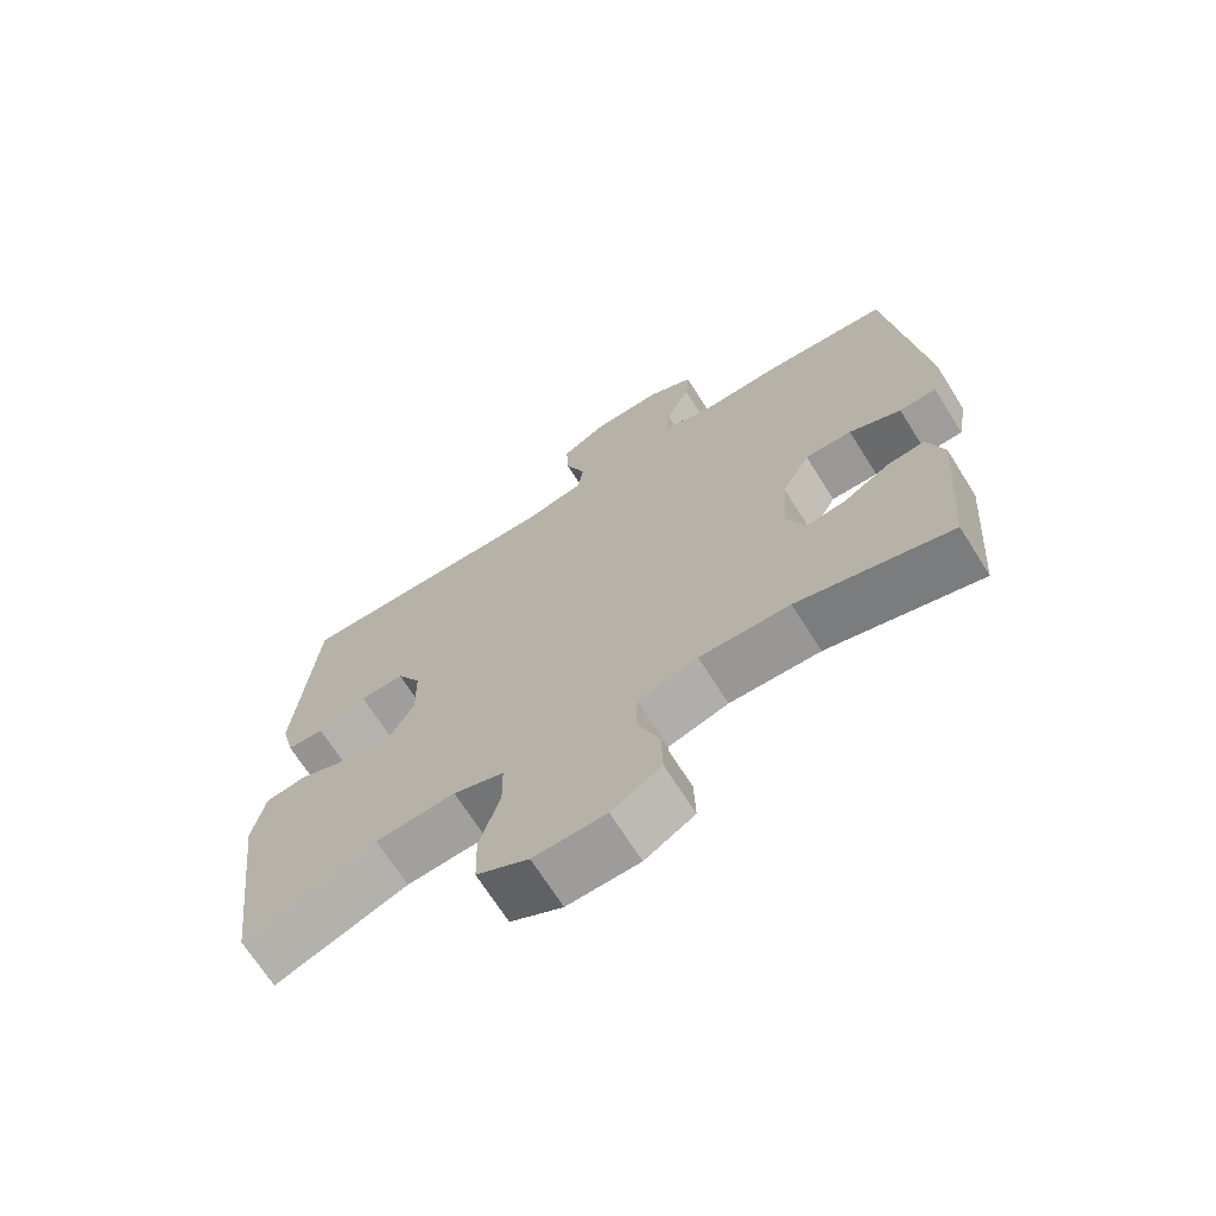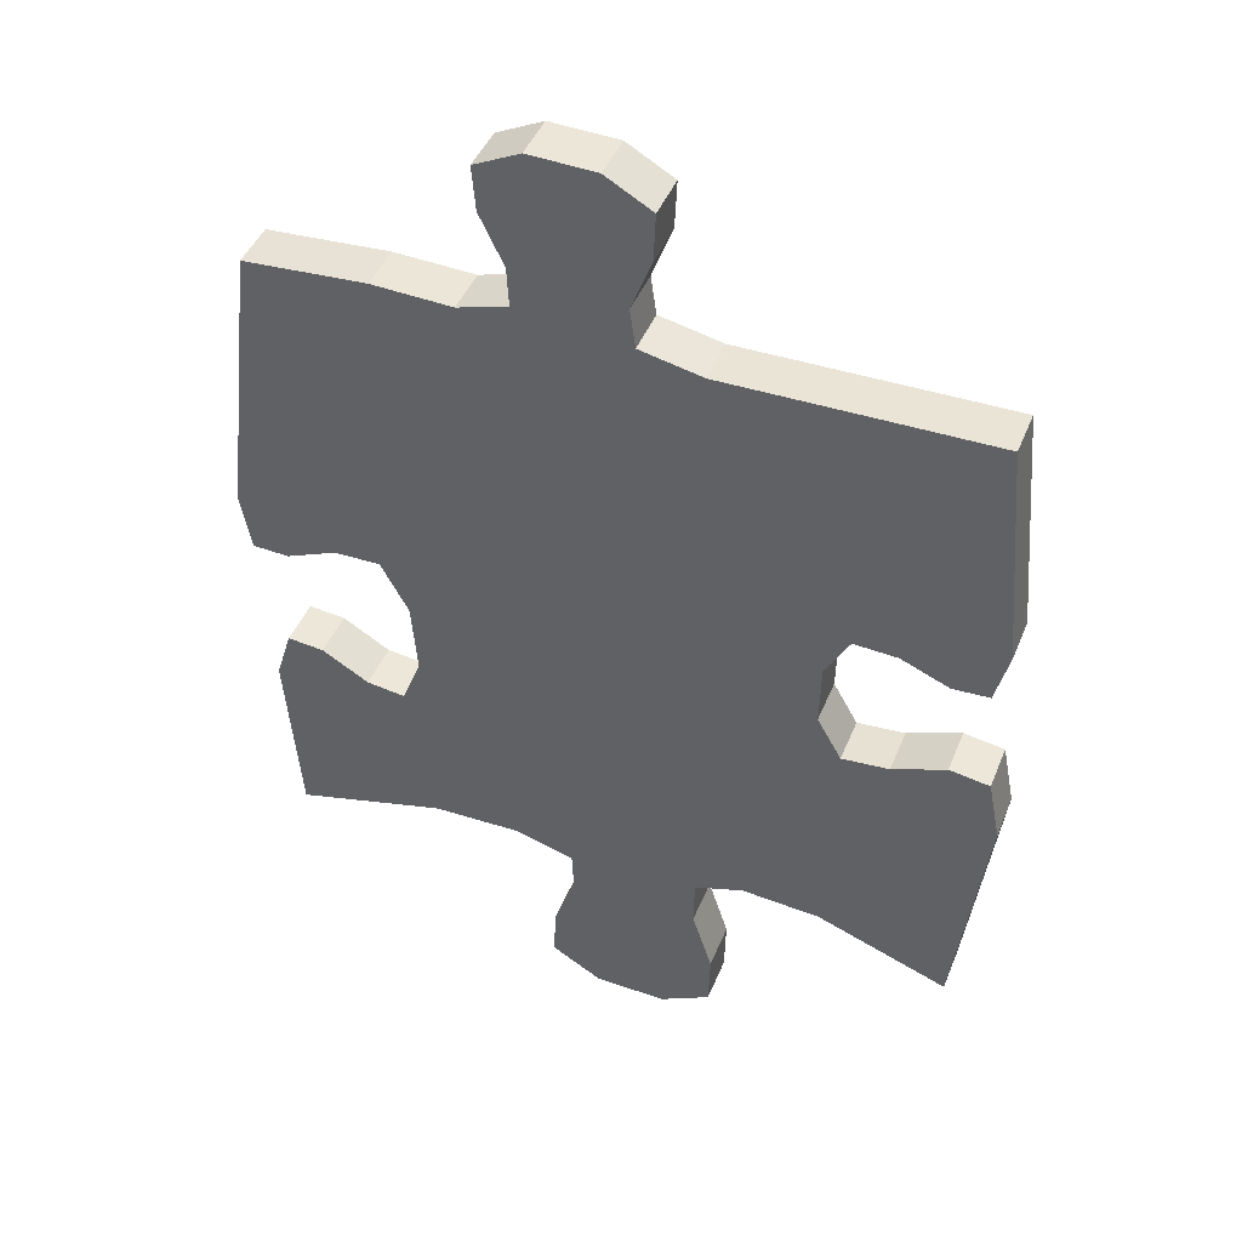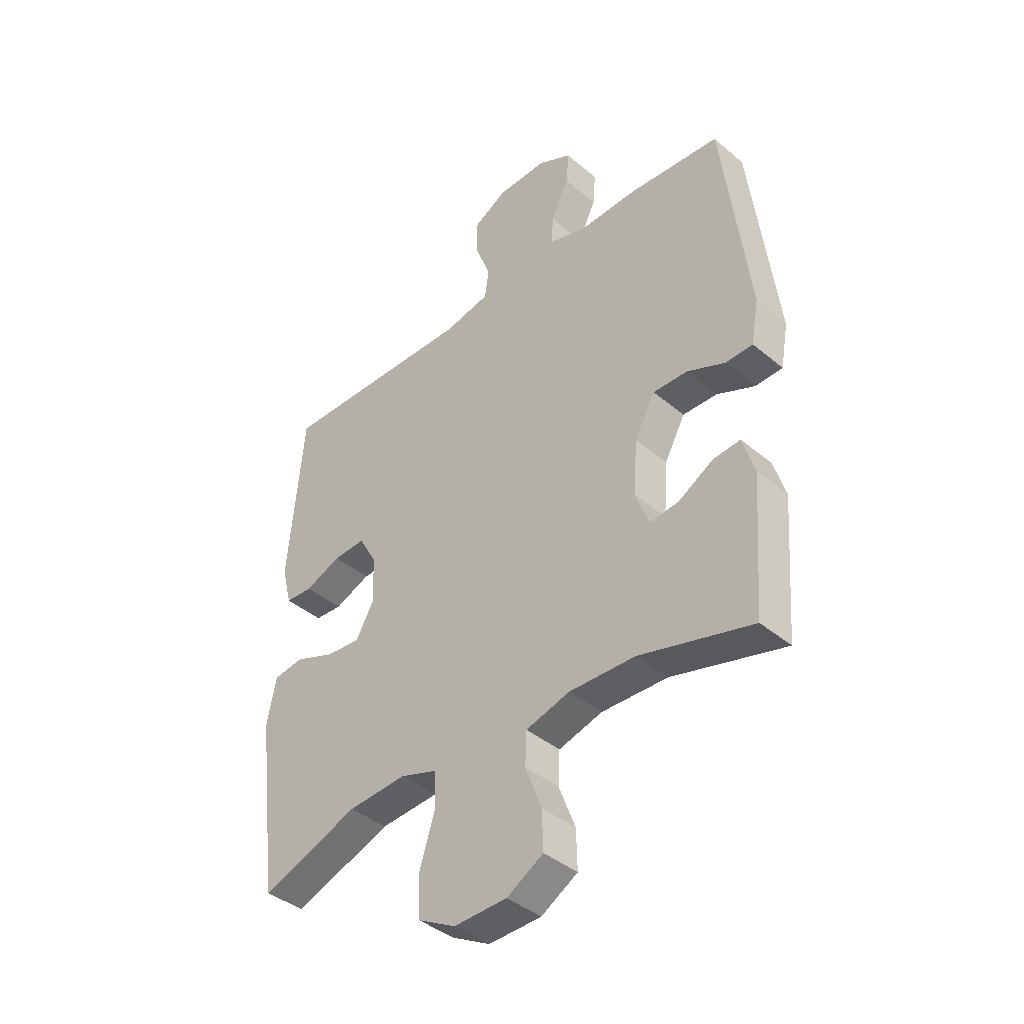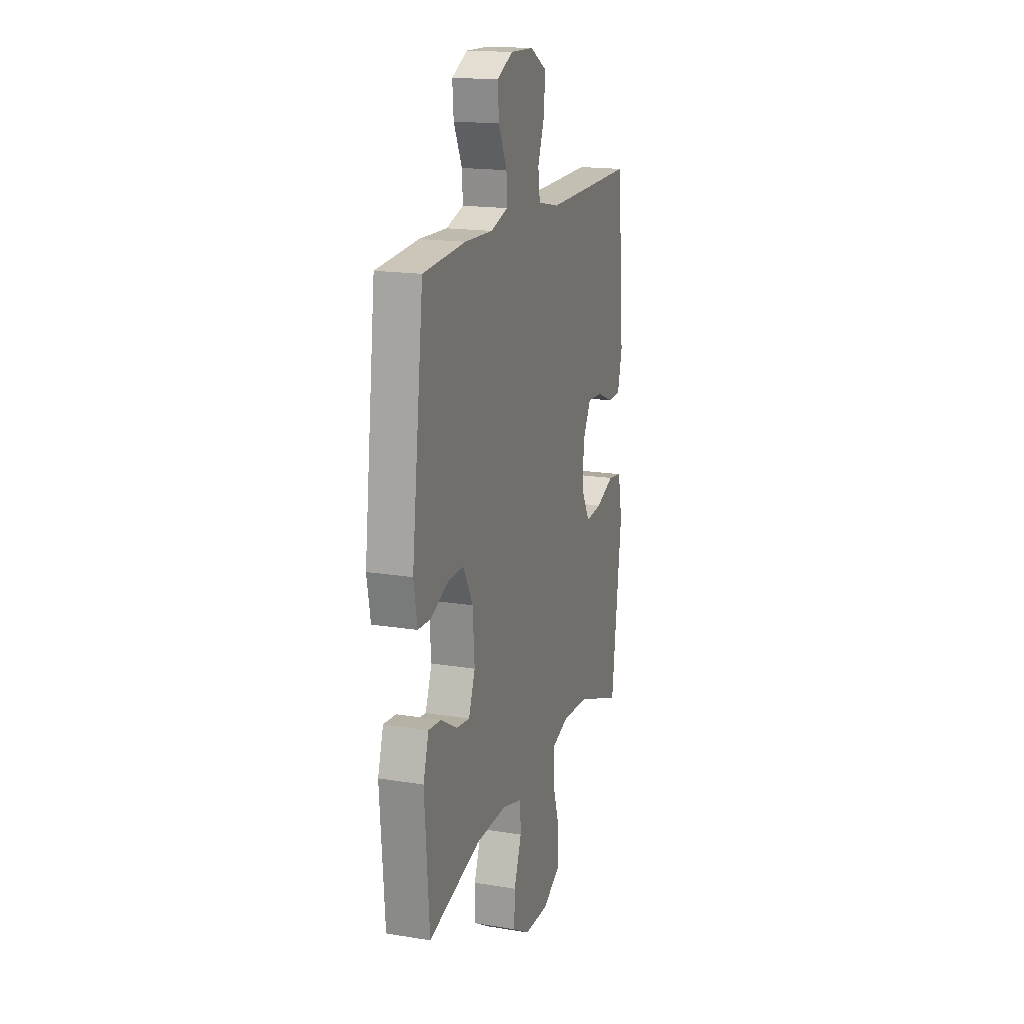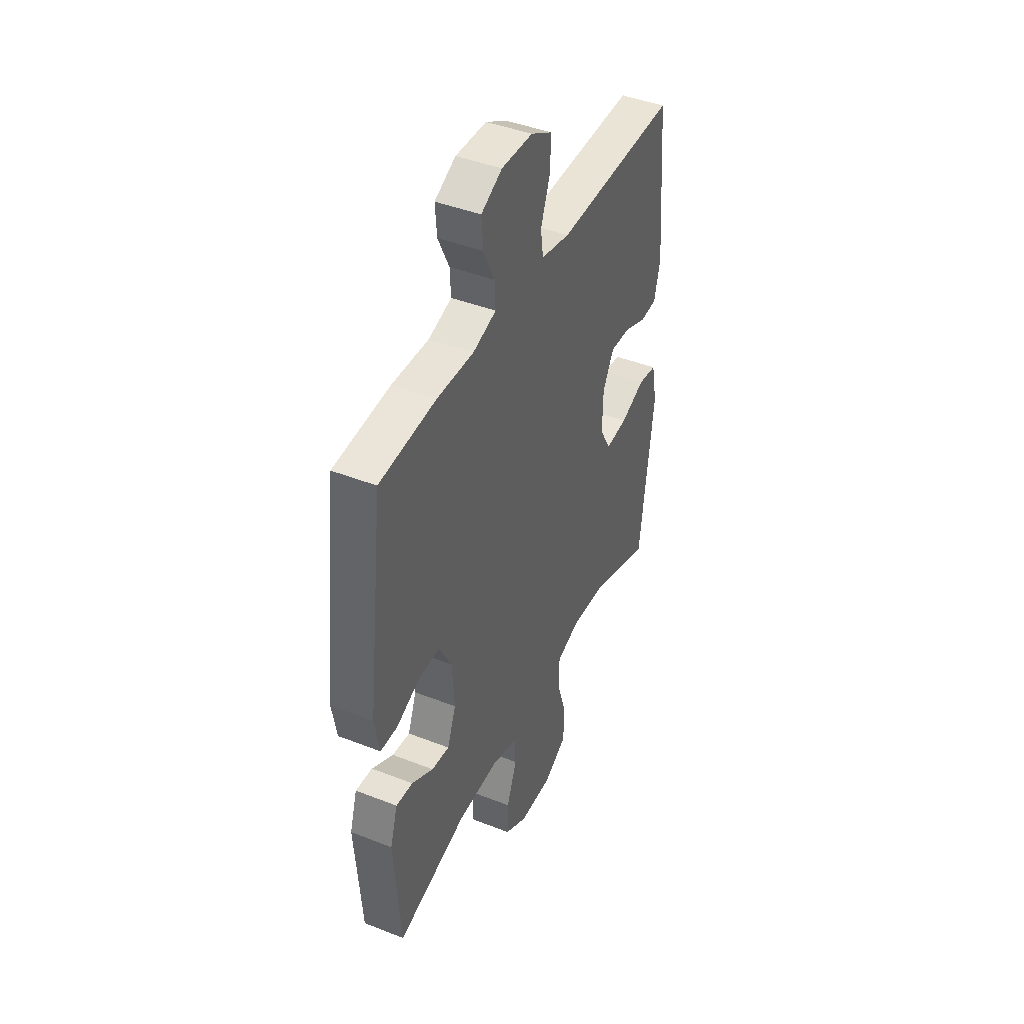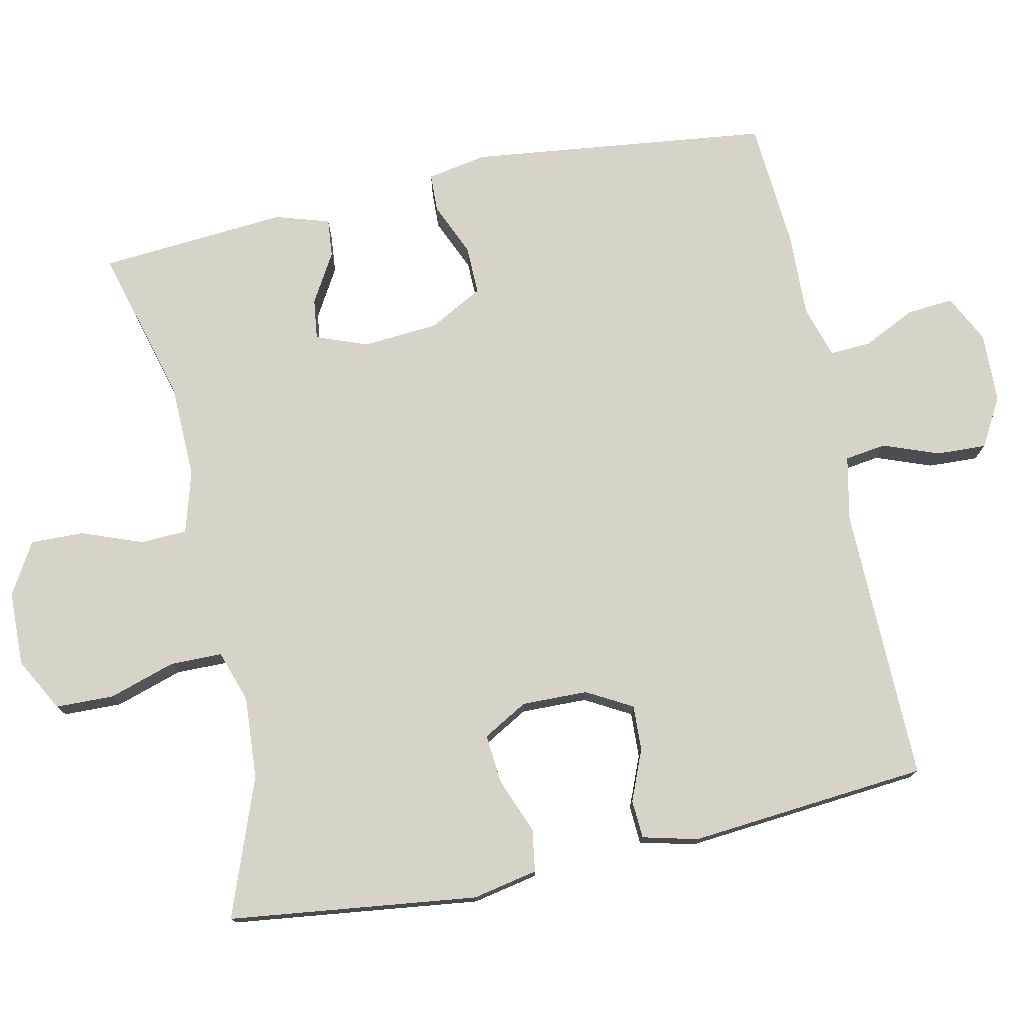
<metadata>
{"format":"obj","ext":"obj","renderer":"f3d","projection":"perspective","resolution":1024,"background":"white","views":[{"elev":-69.2,"azim":32.2,"up":"+Z"},{"elev":44.6,"azim":-158.7,"up":"+Z"},{"elev":-40.6,"azim":44.2,"up":"+Z"},{"elev":17.3,"azim":108.1,"up":"+Z"},{"elev":43.3,"azim":114.9,"up":"+Z"},{"elev":76.2,"azim":-102.1,"up":"+Y"}]}
</metadata>
<code>
v -0.5 0.07 -0.5
v -0.543 0.07 -0.156
v -0.525 0.07 -0.066
v -0.467 0.07 -0.057
v -0.39 0.07 -0.087
v -0.322 0.07 -0.093
v -0.287 0.07 -0.031
v -0.289 0.07 0.06
v -0.324 0.07 0.123
v -0.387 0.07 0.12
v -0.457 0.07 0.091
v -0.51 0.07 0.094
v -0.529 0.07 0.17
v -0.5 0.07 0.5
v -0.119 0.07 0.495
v -0.029 0.07 0.514
v -0.021 0.07 0.571
v -0.05 0.07 0.648
v -0.053 0.07 0.717
v 0.014 0.07 0.755
v 0.111 0.07 0.758
v 0.177 0.07 0.725
v 0.172 0.07 0.661
v 0.137 0.07 0.588
v 0.134 0.07 0.531
v 0.207 0.07 0.509
v 0.323 0.07 0.513
v 0.5 0.07 0.5
v 0.55 0.07 0.085
v 0.535 0.07 0.002
v 0.482 0.07 0
v 0.408 0.07 0.032
v 0.341 0.07 0.033
v 0.301 0.07 -0.041
v 0.293 0.07 -0.146
v 0.32 0.07 -0.217
v 0.376 0.07 -0.21
v 0.444 0.07 -0.17
v 0.497 0.07 -0.165
v 0.52 0.07 -0.24
v 0.5 0.07 -0.5
v 0.281 0.07 -0.441
v 0.152 0.07 -0.438
v 0.067 0.07 -0.463
v 0.064 0.07 -0.527
v 0.096 0.07 -0.611
v 0.098 0.07 -0.685
v 0.027 0.07 -0.727
v -0.076 0.07 -0.73
v -0.15 0.07 -0.69
v -0.152 0.07 -0.609
v -0.123 0.07 -0.517
v -0.124 0.07 -0.445
v -0.196 0.07 -0.421
v -0.31 0.07 -0.429
v -0.5 0 -0.5
v -0.543 0 -0.156
v -0.525 0 -0.066
v -0.467 0 -0.057
v -0.39 0 -0.087
v -0.322 0 -0.093
v -0.287 0 -0.031
v -0.289 0 0.06
v -0.324 0 0.123
v -0.387 0 0.12
v -0.457 0 0.091
v -0.51 0 0.094
v -0.529 0 0.17
v -0.5 0 0.5
v -0.119 0 0.495
v -0.029 0 0.514
v -0.021 0 0.571
v -0.05 0 0.648
v -0.053 0 0.717
v 0.014 0 0.755
v 0.111 0 0.758
v 0.177 0 0.725
v 0.172 0 0.661
v 0.137 0 0.588
v 0.134 0 0.531
v 0.207 0 0.509
v 0.323 0 0.513
v 0.5 0 0.5
v 0.55 0 0.085
v 0.535 0 0.002
v 0.482 0 0
v 0.408 0 0.032
v 0.341 0 0.033
v 0.301 0 -0.041
v 0.293 0 -0.146
v 0.32 0 -0.217
v 0.376 0 -0.21
v 0.444 0 -0.17
v 0.497 0 -0.165
v 0.52 0 -0.24
v 0.5 0 -0.5
v 0.281 0 -0.441
v 0.152 0 -0.438
v 0.067 0 -0.463
v 0.064 0 -0.527
v 0.096 0 -0.611
v 0.098 0 -0.685
v 0.027 0 -0.727
v -0.076 0 -0.73
v -0.15 0 -0.69
v -0.152 0 -0.609
v -0.123 0 -0.517
v -0.124 0 -0.445
v -0.196 0 -0.421
v -0.31 0 -0.429
f 50 51 52
f 49 50 52
f 48 49 52
f 47 48 52
f 46 47 52
f 45 46 52
f 44 45 52 53
f 43 44 53 54
f 40 41 42
f 39 40 42
f 38 39 42
f 37 38 42
f 42 43 54
f 37 42 54
f 36 37 54
f 30 31 32
f 29 30 32
f 28 29 32
f 27 28 32
f 26 27 32
f 25 26 32 33
f 22 23 24
f 21 22 24
f 20 21 24
f 19 20 24
f 18 19 24
f 17 18 24
f 16 17 24 25
f 25 33 34
f 16 25 34
f 15 16 34
f 13 14 15
f 12 13 15
f 11 12 15
f 10 11 15
f 3 4 5
f 2 3 5
f 1 2 5
f 55 1 5
f 55 5 6
f 55 6 7
f 54 55 7
f 36 54 7
f 35 36 7
f 34 35 7 8
f 15 34 8 9
f 9 10 15
f 107 106 105
f 107 105 104
f 107 104 103
f 107 103 102
f 107 102 101
f 107 101 100
f 108 107 100 99
f 109 108 99 98
f 97 96 95
f 97 95 94
f 97 94 93
f 97 93 92
f 109 98 97
f 109 97 92
f 109 92 91
f 87 86 85
f 87 85 84
f 87 84 83
f 87 83 82
f 87 82 81
f 88 87 81 80
f 79 78 77
f 79 77 76
f 79 76 75
f 79 75 74
f 79 74 73
f 79 73 72
f 80 79 72 71
f 89 88 80
f 89 80 71
f 89 71 70
f 70 69 68
f 70 68 67
f 70 67 66
f 70 66 65
f 60 59 58
f 60 58 57
f 60 57 56
f 60 56 110
f 61 60 110
f 62 61 110
f 62 110 109
f 62 109 91
f 62 91 90
f 63 62 90 89
f 64 63 89 70
f 70 65 64
f 1 56 57 2
f 2 57 58 3
f 3 58 59 4
f 4 59 60 5
f 5 60 61 6
f 6 61 62 7
f 7 62 63 8
f 8 63 64 9
f 9 64 65 10
f 10 65 66 11
f 11 66 67 12
f 12 67 68 13
f 13 68 69 14
f 14 69 70 15
f 15 70 71 16
f 16 71 72 17
f 17 72 73 18
f 18 73 74 19
f 19 74 75 20
f 20 75 76 21
f 21 76 77 22
f 22 77 78 23
f 23 78 79 24
f 24 79 80 25
f 25 80 81 26
f 26 81 82 27
f 27 82 83 28
f 28 83 84 29
f 29 84 85 30
f 30 85 86 31
f 31 86 87 32
f 32 87 88 33
f 33 88 89 34
f 34 89 90 35
f 35 90 91 36
f 36 91 92 37
f 37 92 93 38
f 38 93 94 39
f 39 94 95 40
f 40 95 96 41
f 41 96 97 42
f 42 97 98 43
f 43 98 99 44
f 44 99 100 45
f 45 100 101 46
f 46 101 102 47
f 47 102 103 48
f 48 103 104 49
f 49 104 105 50
f 50 105 106 51
f 51 106 107 52
f 52 107 108 53
f 53 108 109 54
f 54 109 110 55
f 55 110 56 1

</code>
